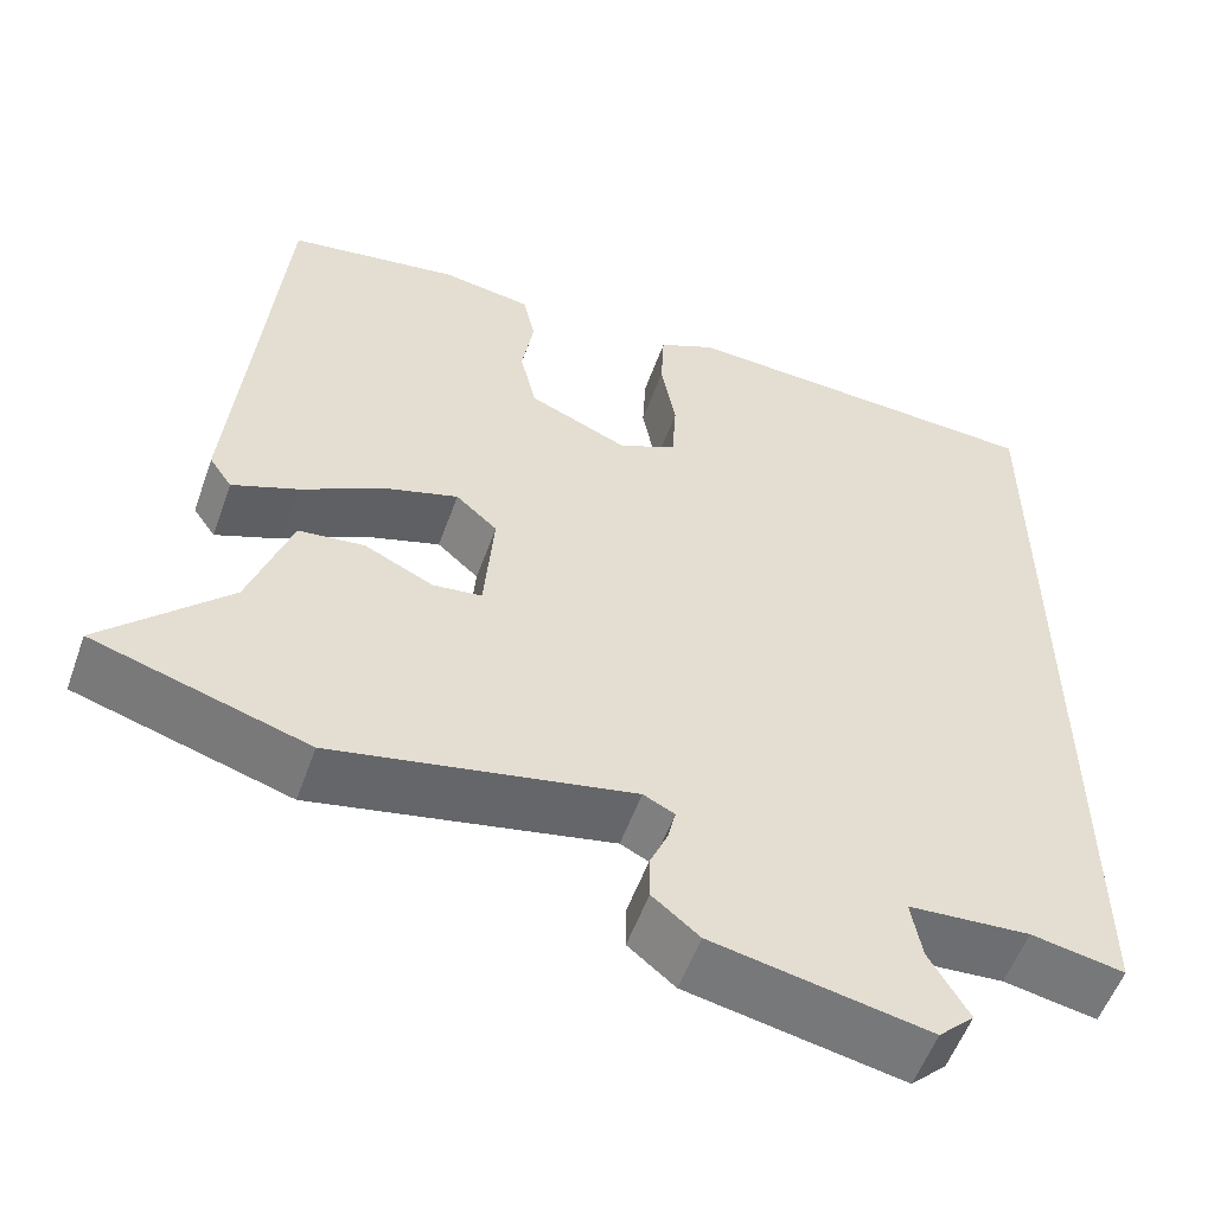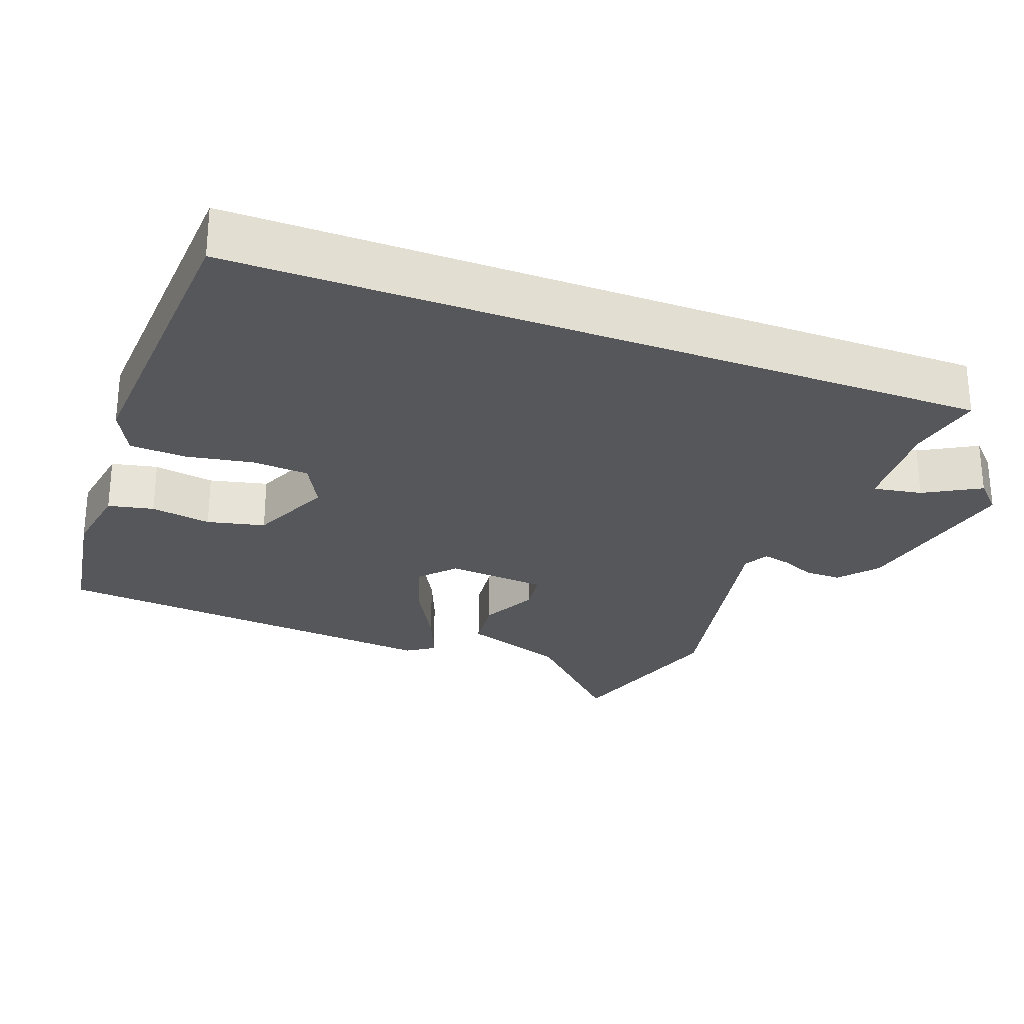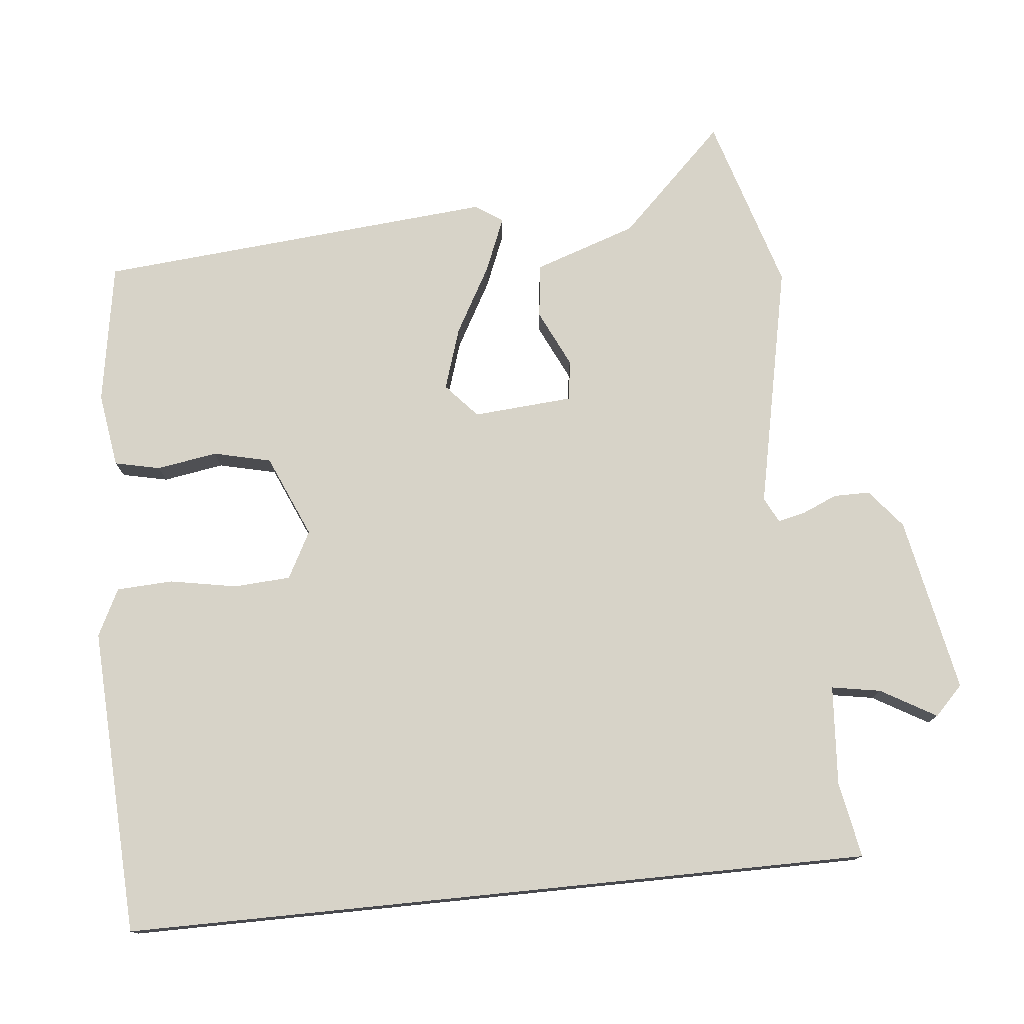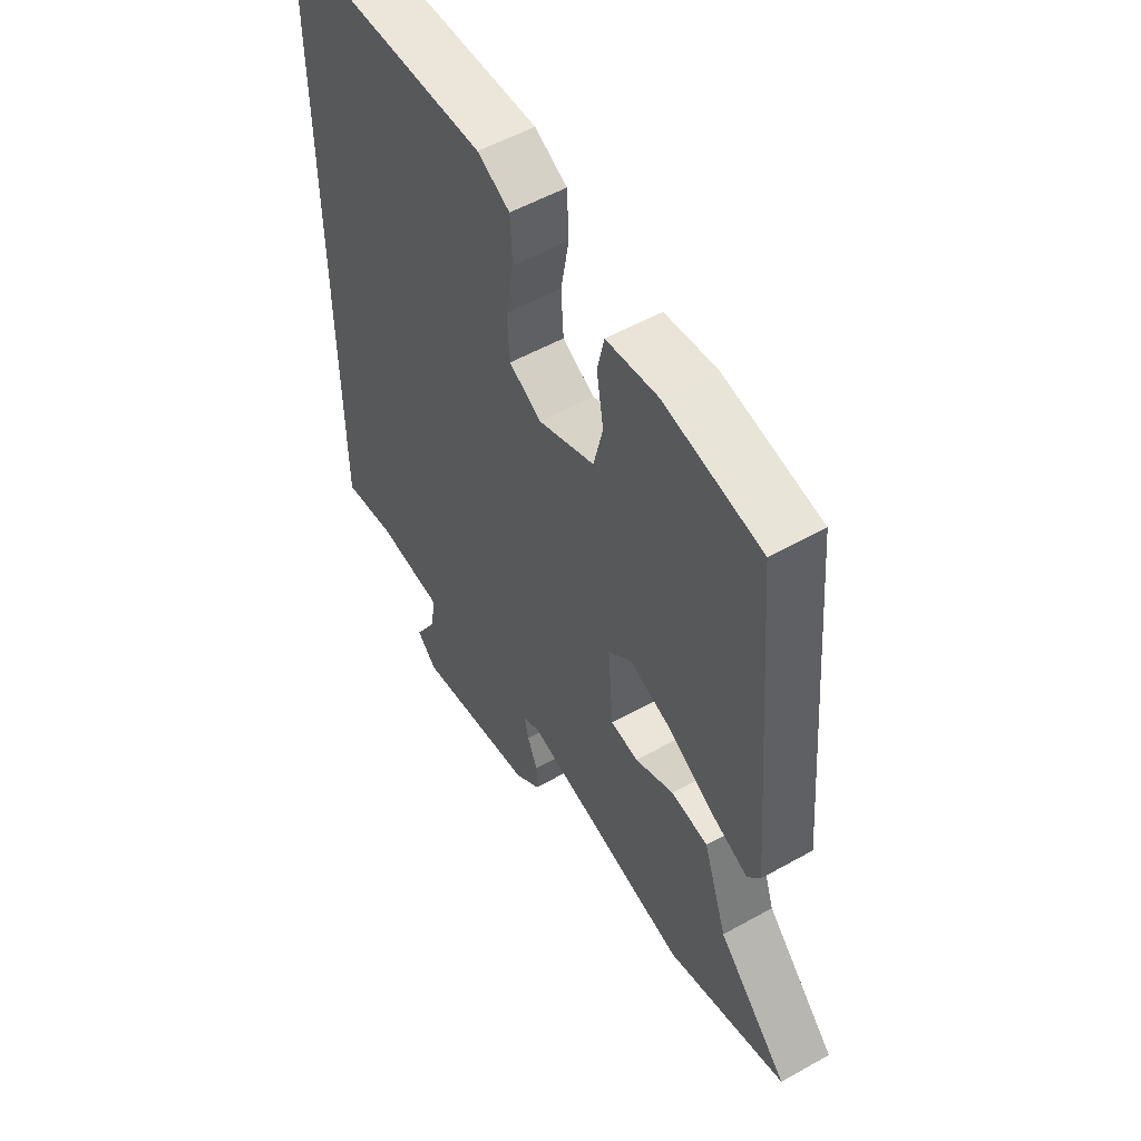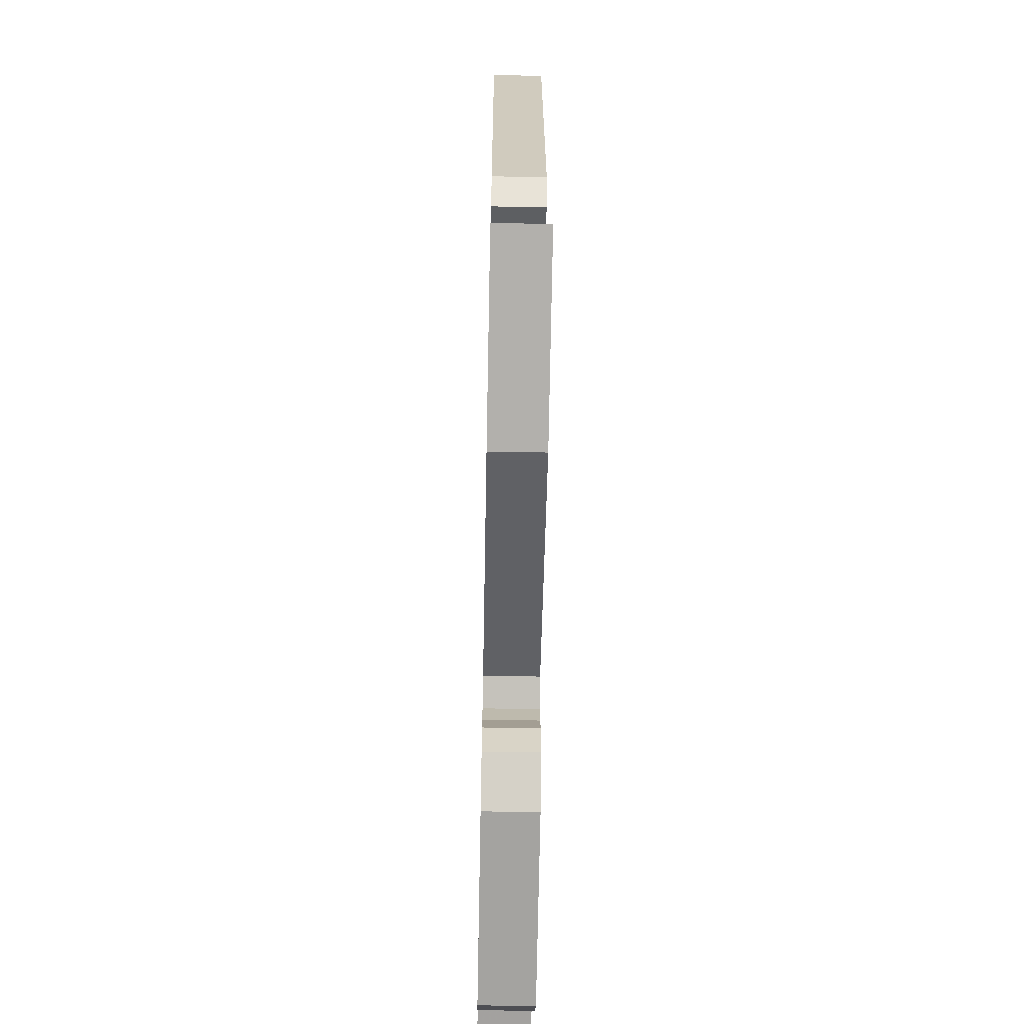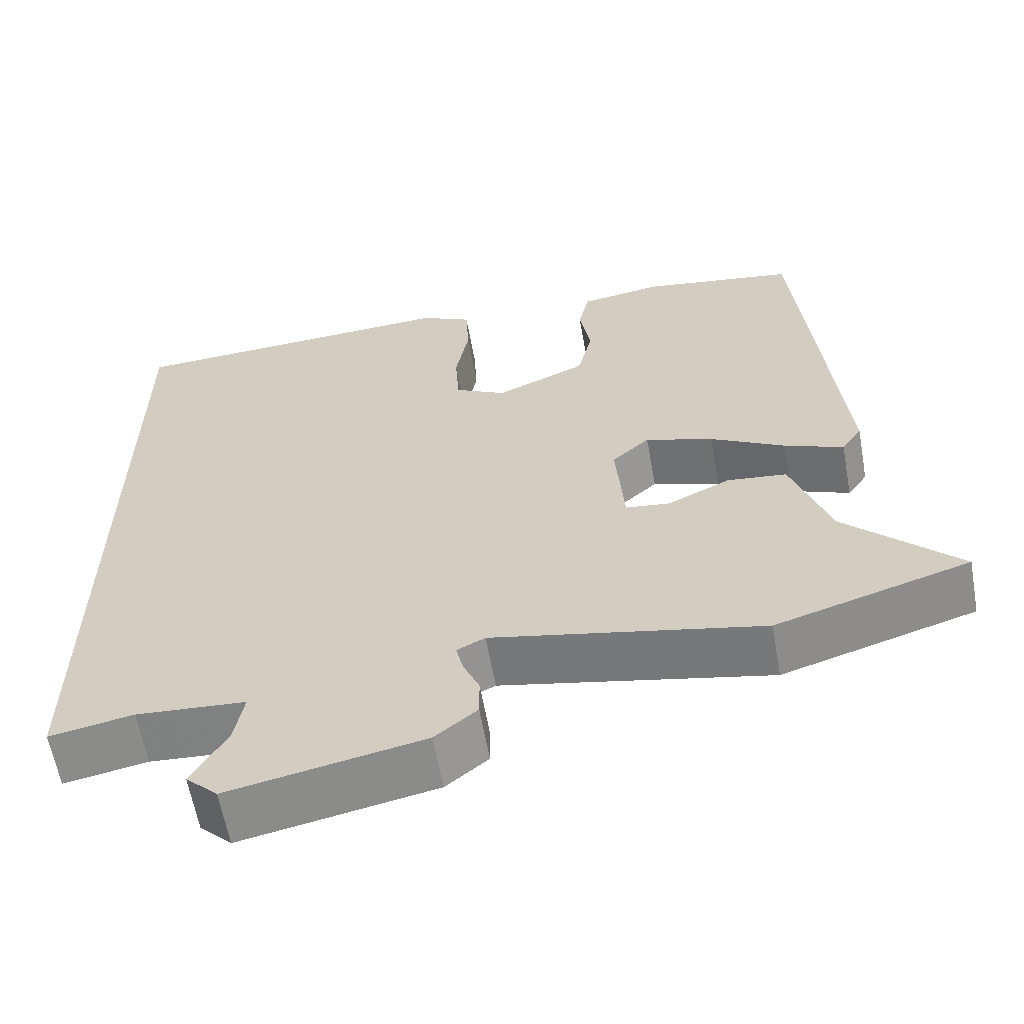
<metadata>
{"format":"obj","ext":"obj","renderer":"f3d","projection":"perspective","resolution":1024,"background":"white","views":[{"elev":-55.4,"azim":-19.6,"up":"+Z"},{"elev":-27.0,"azim":69.3,"up":"+Y"},{"elev":76.6,"azim":84.2,"up":"+Y"},{"elev":54.6,"azim":-120.7,"up":"+Z"},{"elev":-61.7,"azim":-91.1,"up":"+Z"},{"elev":-61.5,"azim":-169.8,"up":"+Z"}]}
</metadata>
<code>
v -0.496 0.07 0.481
v -0.297 0.07 0.514
v -0.192 0.07 0.498
v -0.178 0.07 0.434
v -0.192 0.07 0.349
v -0.173 0.07 0.268
v -0.057 0.07 0.218
v 0.009 0.07 0.253
v 0.014 0.07 0.333
v -0.003 0.07 0.427
v 0.001 0.07 0.506
v 0.067 0.07 0.539
v 0.5 0.07 0.518
v 0.5 0.07 -0.536
v 0.393 0.07 -0.516
v 0.253 0.07 -0.526
v 0.265 0.07 -0.595
v 0.31 0.07 -0.673
v 0.269 0.07 -0.713
v 0.021 0.07 -0.664
v -0.033 0.07 -0.62
v -0.033 0.07 -0.569
v -0.012 0.07 -0.52
v -0.003 0.07 -0.481
v -0.039 0.07 -0.463
v -0.384 0.07 -0.535
v -0.631 0.07 -0.46
v -0.486 0.07 -0.312
v -0.437 0.07 -0.168
v -0.361 0.07 -0.159
v -0.281 0.07 -0.197
v -0.224 0.07 -0.19
v -0.213 0.07 -0.049
v -0.261 0.07 -0.006
v -0.348 0.07 -0.034
v -0.443 0.07 -0.087
v -0.519 0.07 -0.118
v -0.545 0.07 -0.08
v -0.496 0 0.481
v -0.297 0 0.514
v -0.192 0 0.498
v -0.178 0 0.434
v -0.192 0 0.349
v -0.173 0 0.268
v -0.057 0 0.218
v 0.009 0 0.253
v 0.014 0 0.333
v -0.003 0 0.427
v 0.001 0 0.506
v 0.067 0 0.539
v 0.5 0 0.518
v 0.5 0 -0.536
v 0.393 0 -0.516
v 0.253 0 -0.526
v 0.265 0 -0.595
v 0.31 0 -0.673
v 0.269 0 -0.713
v 0.021 0 -0.664
v -0.033 0 -0.62
v -0.033 0 -0.569
v -0.012 0 -0.52
v -0.003 0 -0.481
v -0.039 0 -0.463
v -0.384 0 -0.535
v -0.631 0 -0.46
v -0.486 0 -0.312
v -0.437 0 -0.168
v -0.361 0 -0.159
v -0.281 0 -0.197
v -0.224 0 -0.19
v -0.213 0 -0.049
v -0.261 0 -0.006
v -0.348 0 -0.034
v -0.443 0 -0.087
v -0.519 0 -0.118
v -0.545 0 -0.08
f 3 4 5
f 2 3 5
f 1 2 5
f 38 1 5
f 37 38 5
f 36 37 5
f 35 36 5
f 34 35 5 6
f 33 34 6 7
f 32 33 7 8
f 28 29 30 31
f 28 31 32
f 27 28 32
f 26 27 32
f 25 26 32
f 24 25 32 8
f 21 22 23
f 20 21 23
f 19 20 23
f 18 19 23
f 17 18 23
f 16 17 23 24
f 24 8 9
f 16 24 9
f 15 16 9
f 13 14 15
f 12 13 15
f 11 12 15
f 10 11 15
f 9 10 15
f 43 42 41
f 43 41 40
f 43 40 39
f 43 39 76
f 43 76 75
f 43 75 74
f 43 74 73
f 44 43 73 72
f 45 44 72 71
f 46 45 71 70
f 69 68 67 66
f 70 69 66
f 70 66 65
f 70 65 64
f 70 64 63
f 46 70 63 62
f 61 60 59
f 61 59 58
f 61 58 57
f 61 57 56
f 61 56 55
f 62 61 55 54
f 47 46 62
f 47 62 54
f 47 54 53
f 53 52 51
f 53 51 50
f 53 50 49
f 53 49 48
f 53 48 47
f 1 39 40 2
f 2 40 41 3
f 3 41 42 4
f 4 42 43 5
f 5 43 44 6
f 6 44 45 7
f 7 45 46 8
f 8 46 47 9
f 9 47 48 10
f 10 48 49 11
f 11 49 50 12
f 12 50 51 13
f 13 51 52 14
f 14 52 53 15
f 15 53 54 16
f 16 54 55 17
f 17 55 56 18
f 18 56 57 19
f 19 57 58 20
f 20 58 59 21
f 21 59 60 22
f 22 60 61 23
f 23 61 62 24
f 24 62 63 25
f 25 63 64 26
f 26 64 65 27
f 27 65 66 28
f 28 66 67 29
f 29 67 68 30
f 30 68 69 31
f 31 69 70 32
f 32 70 71 33
f 33 71 72 34
f 34 72 73 35
f 35 73 74 36
f 36 74 75 37
f 37 75 76 38
f 38 76 39 1

</code>
